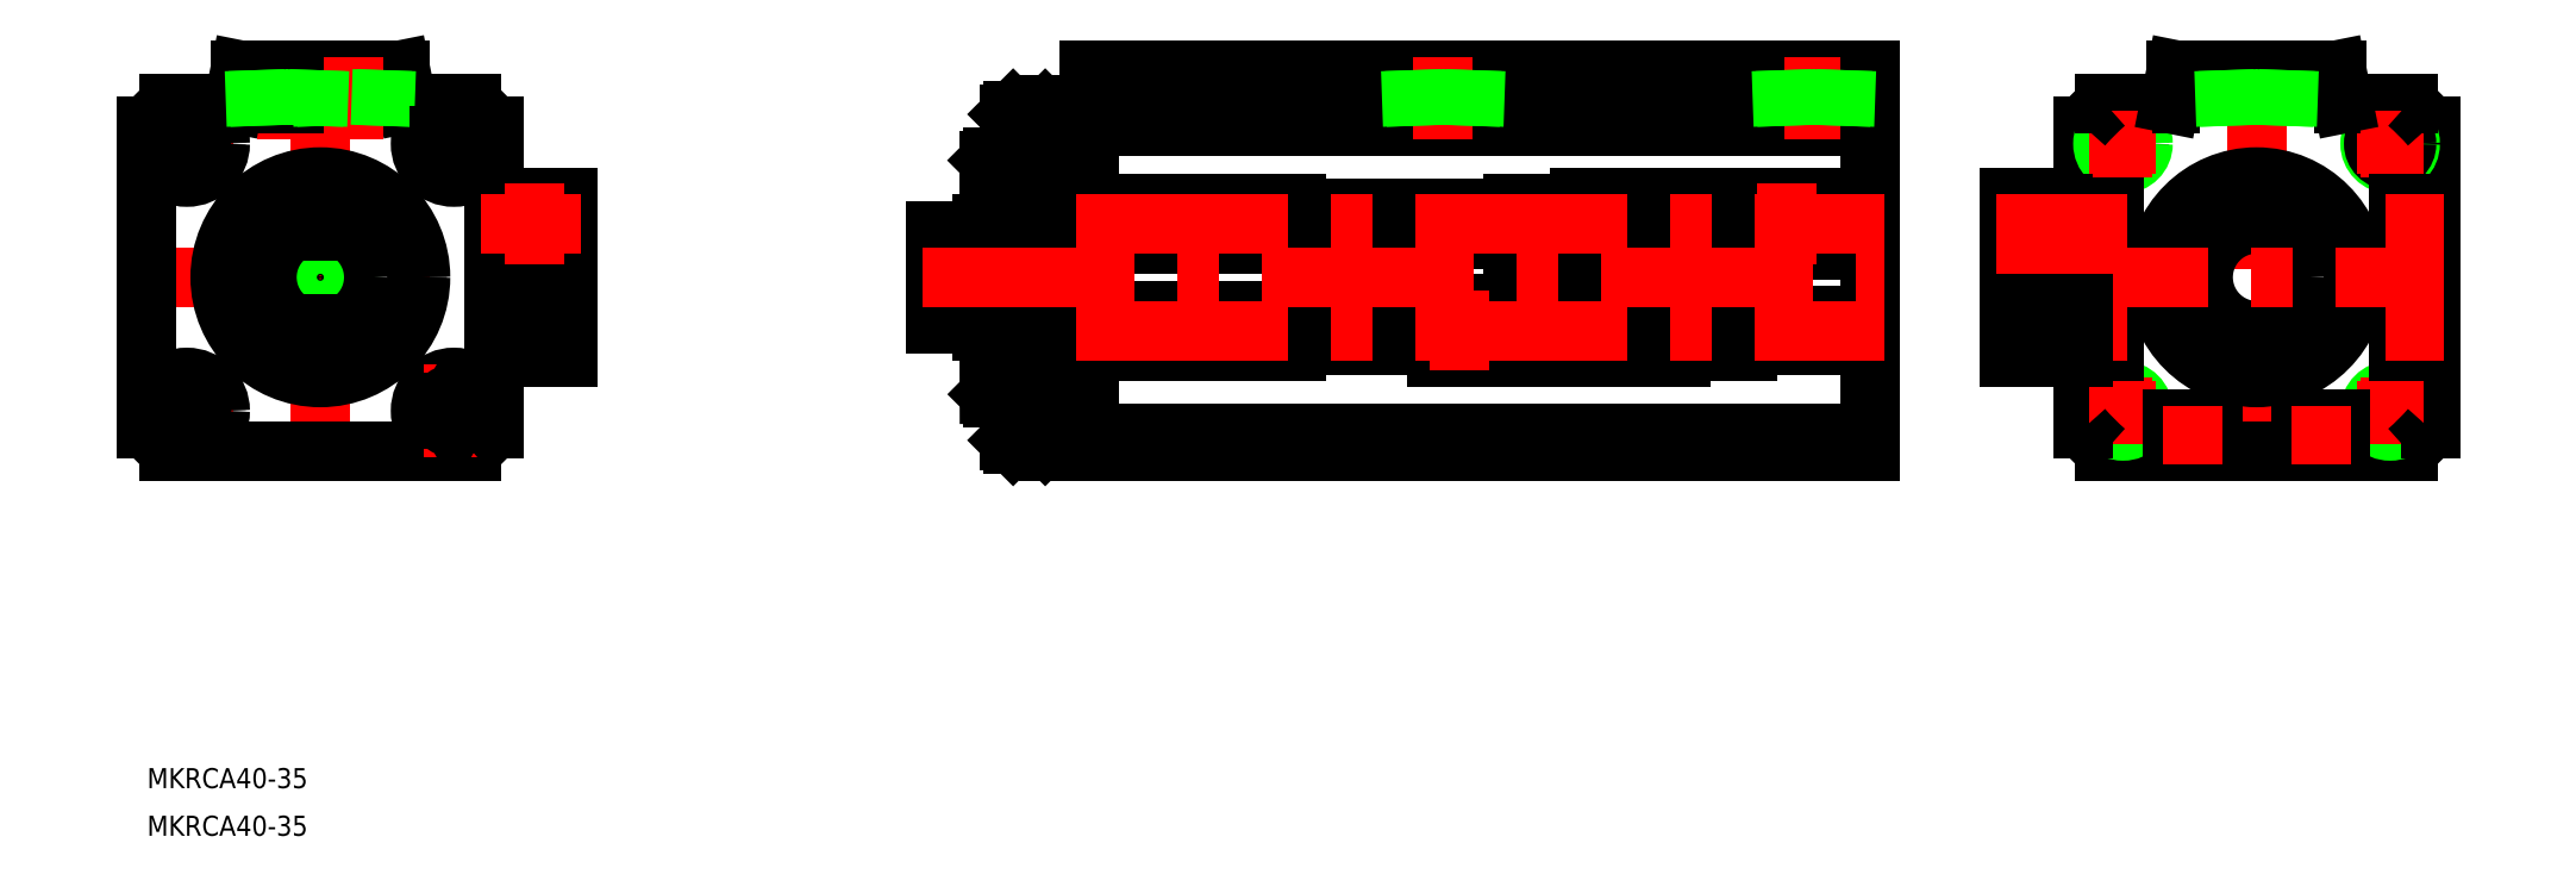
<metadata>
{"format":"dxf","ext":"dxf","renderer":"ezdxf+matplotlib","layout":"modelspace","background":"white","min_lineweight":24,"dpi":150}
</metadata>
<code>
0
SECTION
2
ENTITIES
0
LINE
8
0
10
193.6
20
11.9
30
0
11
188.6
21
11.9
31
0
0
LINE
8
0
10
188.6
20
4.1
30
0
11
193.6
21
4.1
31
0
0
LINE
8
0
10
167.1
20
-12
30
0
11
198.6
21
-12
31
0
0
LINE
8
0
10
167.1
20
-4
30
0
11
198.6
21
-4
31
0
0
LINE
8
0
10
115.1
20
22.68
30
0
11
232.1
21
22.68
31
0
0
LINE
8
0
10
232.1
20
26
30
0
11
115.1
21
26
31
0
0
LINE
8
0
10
115.1
20
31
30
0
11
232.1
21
31
31
0
0
LINE
8
0
10
232.1
20
-23.34
30
0
11
115.1
21
-23.34
31
0
0
LINE
8
0
10
232.1
20
-26
30
0
11
109.1
21
-26
31
0
0
LINE
8
CENTER
10
-5
20
33
30
0
11
-5
21
20.68
31
0
0
LINE
8
0
10
-13
20
26
30
0
11
-12
21
31
31
0
0
LINE
8
0
10
12
20
31
30
0
11
13
21
26
31
0
0
LINE
8
CENTER
10
-20
20
27
30
0
11
-20
21
13
31
0
0
LINE
8
CENTER
10
20
20
27
30
0
11
20
21
13
31
0
0
LINE
8
CENTER
10
1.477e-12
20
33
30
0
11
-4.372e-11
21
-28
31
0
0
LINE
8
CENTER
10
-27
20
20
30
0
11
-13
21
20
31
0
0
CIRCLE
8
0
10
-20
20
20
30
0
40
5
0
CIRCLE
8
0
10
-20
20
-20
30
0
40
5
0
LINE
8
CENTER
10
-27
20
-20
30
0
11
-13
21
-20
31
0
0
LINE
8
CENTER
10
-28
20
5e-16
30
0
11
39
21
-1.42e-14
31
0
0
LINE
8
0
10
-26
20
22.68
30
0
11
-26
21
-22.68
31
0
0
LINE
8
0
10
13
20
26
30
0
11
22.68
21
26
31
0
0
LINE
8
CENTER
10
13
20
20
30
0
11
27
21
20
31
0
0
LINE
8
CENTER
10
13
20
-20
30
0
11
27
21
-20
31
0
0
CIRCLE
8
0
10
20
20
20
30
0
40
4.4
0
CIRCLE
8
0
10
20
20
20
30
0
40
5
0
CIRCLE
8
0
10
20
20
-20
30
0
40
4.4
0
CIRCLE
8
0
10
20
20
-20
30
0
40
5
0
CIRCLE
8
0
10
0
20
-8.9e-15
30
0
40
14.5
0
CIRCLE
8
0
10
0
20
-8.9e-15
30
0
40
15
0
LINE
8
0
10
-22.68
20
-26
30
0
11
22.68
21
-26
31
0
0
CIRCLE
8
0
10
0
20
0
30
0
40
4.188
0
CIRCLE
8
0
10
0
20
0
30
0
40
5
0
CIRCLE
8
0
10
0
20
-8.9e-15
30
0
40
8
0
LINE
8
0
10
3.873
20
-7
30
0
11
-3.873
21
-7
31
0
0
LINE
8
0
10
-17.83
20
-21.25
30
0
11
-17.83
21
-18.75
31
0
0
CIRCLE
8
0
10
-20
20
-20
30
0
40
2.5
0
LINE
8
CENTER
10
-20
20
-13
30
0
11
-20
21
-27
31
0
0
CIRCLE
8
0
10
-20
20
-20
30
0
40
4.4
0
LINE
8
0
10
-22.17
20
-21.23
30
0
11
-20
21
-22.5
31
0
0
LINE
8
0
10
-20
20
-22.5
30
0
11
-17.83
21
-21.25
31
0
0
LINE
8
0
10
-20
20
-17.5
30
0
11
-22.17
21
-18.75
31
0
0
LINE
8
0
10
-17.83
20
-18.75
30
0
11
-20
21
-17.5
31
0
0
LINE
8
0
10
-13
20
26
30
0
11
13
21
26
31
0
0
LINE
8
0
10
3.873
20
7
30
0
11
-3.873
21
7
31
0
0
CIRCLE
8
0
10
-20
20
20
30
0
40
4.4
0
LINE
8
0
10
-17.83
20
18.75
30
0
11
-17.83
21
21.25
31
0
0
CIRCLE
8
0
10
-20
20
20
30
0
40
2.5
0
LINE
8
0
10
-22.17
20
18.75
30
0
11
-20
21
17.5
31
0
0
LINE
8
0
10
-20
20
17.5
30
0
11
-17.83
21
18.75
31
0
0
LINE
8
0
10
-20
20
22.5
30
0
11
-22.17
21
21.25
31
0
0
LINE
8
0
10
-22.68
20
26
30
0
11
-13
21
26
31
0
0
LINE
8
0
10
-17.83
20
21.25
30
0
11
-20
21
22.5
31
0
0
LINE
8
0
10
26
20
-22.68
30
0
11
26
21
22.68
31
0
0
LINE
8
CENTER
10
20
20
-13
30
0
11
20
21
-27
31
0
0
LINE
8
0
10
22.17
20
-21.25
30
0
11
22.17
21
-18.75
31
0
0
CIRCLE
8
0
10
20
20
-20
30
0
40
2.5
0
LINE
8
0
10
20
20
-22.5
30
0
11
22.17
21
-21.25
31
0
0
LINE
8
0
10
17.83
20
-21.25
30
0
11
20
21
-22.5
31
0
0
LINE
8
0
10
22.17
20
-18.75
30
0
11
20
21
-17.5
31
0
0
LINE
8
0
10
20
20
-17.5
30
0
11
17.83
21
-18.75
31
0
0
LINE
8
0
10
31.5
20
-12
30
0
11
31.5
21
-4
31
0
0
LINE
8
0
10
37
20
-4
30
0
11
37
21
-12
31
0
0
CIRCLE
8
0
10
32
20
8
30
0
40
3.9
0
LINE
8
0
10
37
20
12
30
0
11
26
21
12
31
0
0
LINE
8
0
10
37
20
4
30
0
11
26
21
4
31
0
0
CIRCLE
8
0
10
32
20
8
30
0
40
3
0
LINE
8
0
10
27
20
12
30
0
11
27
21
4
31
0
0
LINE
8
0
10
22.17
20
18.75
30
0
11
22.17
21
21.25
31
0
0
CIRCLE
8
0
10
20
20
20
30
0
40
2.5
0
LINE
8
0
10
20
20
17.5
30
0
11
22.17
21
18.75
31
0
0
LINE
8
0
10
17.83
20
18.75
30
0
11
20
21
17.5
31
0
0
LINE
8
0
10
22.17
20
21.25
30
0
11
20
21
22.5
31
0
0
LINE
8
0
10
20
20
22.5
30
0
11
17.83
21
21.25
31
0
0
LINE
8
0
10
37
20
4
30
0
11
37
21
12
31
0
0
LINE
8
0
10
-12
20
31
30
0
11
12
21
31
31
0
0
LINE
8
CENTER
10
168.1
20
33
30
0
11
168.1
21
20.68
31
0
0
LINE
8
0
10
115.1
20
11
30
0
11
146.1
21
11
31
0
0
LINE
8
0
10
115.1
20
-5
30
0
11
146.1
21
-5
31
0
0
LINE
8
0
10
146.1
20
5
30
0
11
115.1
21
5
31
0
0
LINE
8
0
10
146.1
20
-11
30
0
11
115.1
21
-11
31
0
0
LINE
8
0
10
100.6
20
18
30
0
11
100.6
21
0.009429
31
0
0
LINE
8
0
10
92.14
20
7
30
0
11
92.14
21
-7
31
0
0
LINE
8
0
10
92.14
20
-7
30
0
11
98.14
21
-7
31
0
0
LINE
8
0
10
98.14
20
-7
30
0
11
99.14
21
-8
31
0
0
LINE
8
0
10
99.14
20
-8
30
0
11
100.1
21
-8
31
0
0
LINE
8
0
10
115.1
20
-23.46
30
0
11
115.1
21
-23.34
31
0
0
LINE
8
CENTER
10
101.1
20
20
30
0
11
111.1
21
20
31
0
0
LINE
8
0
10
103.1
20
18
30
0
11
100.6
21
18
31
0
0
LINE
8
0
10
100.1
20
17.5
30
0
11
100.1
21
0
31
0
0
LINE
8
0
10
98.14
20
7
30
0
11
92.14
21
7
31
0
0
LINE
8
0
10
98.14
20
7
30
0
11
99.14
21
8
31
0
0
LINE
8
0
10
100.1
20
8
30
0
11
99.14
21
8
31
0
0
LINE
8
0
10
100.1
20
17.5
30
0
11
100.6
21
18
31
0
0
LINE
8
0
10
103.7
20
15
30
0
11
103.7
21
25
31
0
0
LINE
8
0
10
103.1
20
24.4
30
0
11
103.1
21
20
31
0
0
LINE
8
0
10
108.5
20
25
30
0
11
108.5
21
15
31
0
0
LINE
8
0
10
103.7
20
15
30
0
11
108.5
21
15
31
0
0
LINE
8
0
10
103.1
20
15.6
30
0
11
103.7
21
15
31
0
0
LINE
8
0
10
103.1
20
20
30
0
11
103.1
21
15.6
31
0
0
LINE
8
0
10
109.1
20
15.6
30
0
11
108.5
21
15
31
0
0
LINE
8
0
10
108.5
20
25
30
0
11
103.7
21
25
31
0
0
LINE
8
0
10
103.1
20
24.4
30
0
11
103.7
21
25
31
0
0
LINE
8
0
10
109.1
20
24.4
30
0
11
108.5
21
25
31
0
0
LINE
8
0
10
148.1
20
10.25
30
0
11
178.6
21
10.25
31
0
0
LINE
8
0
10
178.6
20
5.75
30
0
11
148.1
21
5.75
31
0
0
LINE
8
0
10
148.1
20
-5.75
30
0
11
167.1
21
-5.75
31
0
0
LINE
8
0
10
167.1
20
-10.25
30
0
11
148.1
21
-10.25
31
0
0
ARC
8
0
10
146.1
20
-8
30
0
40
3
50
270
51
311.4
0
ARC
8
0
10
146.1
20
-8
30
0
40
3
50
48.59
51
90
0
ARC
8
0
10
146.1
20
8
30
0
40
3
50
48.59
51
90
0
ARC
8
0
10
146.1
20
8
30
0
40
3
50
270
51
311.4
0
CIRCLE
8
0
10
170.6
20
-8
30
0
40
2.5
0
CIRCLE
8
0
10
170.6
20
-8
30
0
40
3.5
0
LINE
8
0
10
174.1
20
-4
30
0
11
174.1
21
-12
31
0
0
LINE
8
0
10
167.1
20
-12
30
0
11
167.1
21
-4
31
0
0
LINE
8
0
10
174.1
20
-11.5
30
0
11
167.1
21
-11.5
31
0
0
LINE
8
0
10
167.1
20
-4.5
30
0
11
174.1
21
-4.5
31
0
0
LINE
8
0
10
188.6
20
11.9
30
0
11
188.6
21
4.1
31
0
0
LINE
8
0
10
178.6
20
11
30
0
11
178.6
21
5
31
0
0
LINE
8
0
10
178.6
20
5
30
0
11
188.6
21
5
31
0
0
LINE
8
0
10
188.6
20
11
30
0
11
178.6
21
11
31
0
0
LINE
8
CENTER
10
289.9
20
33
30
0
11
289.9
21
-28
31
0
0
LINE
8
CENTER
10
223.6
20
33
30
0
11
223.6
21
20.68
31
0
0
LINE
8
0
10
252.9
20
12
30
0
11
263.9
21
12
31
0
0
CIRCLE
8
0
10
257.9
20
-8
30
0
40
3
0
CIRCLE
8
0
10
257.9
20
-8
30
0
40
3.9
0
LINE
8
0
10
263.9
20
4
30
0
11
252.9
21
4
31
0
0
LINE
8
0
10
223.1
20
10.25
30
0
11
232.1
21
10.25
31
0
0
LINE
8
0
10
232.1
20
5.75
30
0
11
223.1
21
5.75
31
0
0
LINE
8
0
10
213.6
20
-5.75
30
0
11
232.1
21
-5.75
31
0
0
LINE
8
0
10
232.1
20
-10.25
30
0
11
213.6
21
-10.25
31
0
0
LINE
8
0
10
203.6
20
-11
30
0
11
213.6
21
-11
31
0
0
LINE
8
0
10
213.6
20
-5
30
0
11
203.6
21
-5
31
0
0
LINE
8
0
10
203.6
20
-4.1
30
0
11
198.6
21
-4.1
31
0
0
LINE
8
0
10
198.6
20
-11.9
30
0
11
203.6
21
-11.9
31
0
0
LINE
8
0
10
198.6
20
-4
30
0
11
198.6
21
-12
31
0
0
LINE
8
0
10
203.6
20
-11.9
30
0
11
203.6
21
-4.1
31
0
0
LINE
8
0
10
213.6
20
-11
30
0
11
213.6
21
-5
31
0
0
LINE
8
0
10
223.1
20
12
30
0
11
193.6
21
12
31
0
0
LINE
8
0
10
223.1
20
4
30
0
11
193.6
21
4
31
0
0
LINE
8
0
10
193.6
20
4
30
0
11
193.6
21
12
31
0
0
LINE
8
0
10
216.1
20
4
30
0
11
216.1
21
12
31
0
0
LINE
8
0
10
223.1
20
12
30
0
11
223.1
21
4
31
0
0
CIRCLE
8
0
10
219.6
20
8
30
0
40
2.5
0
CIRCLE
8
0
10
219.6
20
8
30
0
40
3.5
0
LINE
8
0
10
223.1
20
4.5
30
0
11
216.1
21
4.5
31
0
0
LINE
8
0
10
216.1
20
11.5
30
0
11
223.1
21
11.5
31
0
0
LINE
8
0
10
252.9
20
-4
30
0
11
252.9
21
-12
31
0
0
LINE
8
0
10
252.9
20
4
30
0
11
252.9
21
12
31
0
0
LINE
8
0
10
267.2
20
-26
30
0
11
312.6
21
-26
31
0
0
CIRCLE
8
0
10
289.9
20
0
30
0
40
8
0
CIRCLE
8
0
10
289.9
20
0
30
0
40
15
0
CIRCLE
8
0
10
289.9
20
0
30
0
40
14.5
0
LINE
8
0
10
296.5
20
-21.3
30
0
11
302.5
21
-21.3
31
0
0
LINE
8
0
10
263.9
20
5.75
30
0
11
263.9
21
-5.75
31
0
0
CIRCLE
8
0
10
269.9
20
-20
30
0
40
2.458
0
CIRCLE
8
0
10
269.9
20
-20
30
0
40
3
0
LINE
8
CENTER
10
269.9
20
-25
30
0
11
269.9
21
-15
31
0
0
LINE
8
0
10
263.9
20
-10.25
30
0
11
263.9
21
-22.68
31
0
0
LINE
8
CENTER
10
264.9
20
-20
30
0
11
274.9
21
-20
31
0
0
LINE
8
0
10
264.9
20
-5
30
0
11
268.6
21
-5
31
0
0
LINE
8
0
10
268.6
20
-11
30
0
11
264.9
21
-11
31
0
0
LINE
8
0
10
262.9
20
-12
30
0
11
262.9
21
-4
31
0
0
LINE
8
0
10
265.3
20
-10.25
30
0
11
265.3
21
-11
31
0
0
LINE
8
0
10
265.3
20
-10.25
30
0
11
263.9
21
-10.25
31
0
0
LINE
8
0
10
264.9
20
-11
30
0
11
264.9
21
-10.25
31
0
0
LINE
8
0
10
263.9
20
-5.75
30
0
11
265.3
21
-5.75
31
0
0
LINE
8
0
10
265.3
20
-5
30
0
11
265.3
21
-5.75
31
0
0
LINE
8
0
10
264.9
20
-5.75
30
0
11
264.9
21
-5
31
0
0
LINE
8
0
10
268.6
20
-5
30
0
11
268.6
21
-11
31
0
0
LINE
8
0
10
297.3
20
-26
30
0
11
297.3
21
-25
31
0
0
LINE
8
0
10
296.5
20
-25
30
0
11
296.5
21
-21.3
31
0
0
LINE
8
0
10
297.3
20
-25
30
0
11
296.5
21
-25
31
0
0
LINE
8
0
10
265.3
20
10.25
30
0
11
265.3
21
11
31
0
0
LINE
8
0
10
264.9
20
10.25
30
0
11
264.9
21
11
31
0
0
LINE
8
0
10
263.9
20
22.68
30
0
11
263.9
21
10.25
31
0
0
LINE
8
0
10
258.4
20
12
30
0
11
258.4
21
4
31
0
0
LINE
8
0
10
268.6
20
11
30
0
11
268.6
21
5
31
0
0
LINE
8
0
10
268.6
20
5
30
0
11
264.9
21
5
31
0
0
LINE
8
0
10
263.9
20
10.25
30
0
11
265.3
21
10.25
31
0
0
LINE
8
0
10
265.3
20
5
30
0
11
265.3
21
5.75
31
0
0
LINE
8
0
10
265.3
20
5.75
30
0
11
263.9
21
5.75
31
0
0
LINE
8
0
10
264.9
20
5
30
0
11
264.9
21
5.75
31
0
0
CIRCLE
8
0
10
269.9
20
20
30
0
40
2.458
0
CIRCLE
8
0
10
269.9
20
20
30
0
40
3
0
LINE
8
CENTER
10
264.9
20
20
30
0
11
274.9
21
20
31
0
0
LINE
8
0
10
264.9
20
11
30
0
11
268.6
21
11
31
0
0
LINE
8
0
10
276.9
20
26
30
0
11
267.2
21
26
31
0
0
LINE
8
CENTER
10
269.9
20
15
30
0
11
269.9
21
25
31
0
0
LINE
8
0
10
315.9
20
-5.75
30
0
11
315.9
21
5.75
31
0
0
CIRCLE
8
0
10
309.9
20
-20
30
0
40
2.458
0
CIRCLE
8
0
10
309.9
20
-20
30
0
40
3
0
LINE
8
CENTER
10
309.9
20
-25
30
0
11
309.9
21
-15
31
0
0
LINE
8
0
10
315.9
20
-22.68
30
0
11
315.9
21
-10.25
31
0
0
LINE
8
CENTER
10
304.9
20
-20
30
0
11
314.9
21
-20
31
0
0
LINE
8
0
10
301.8
20
-25
30
0
11
301.8
21
-26
31
0
0
LINE
8
0
10
302.5
20
-25
30
0
11
301.8
21
-25
31
0
0
LINE
8
0
10
302.5
20
-21.3
30
0
11
302.5
21
-25
31
0
0
LINE
8
0
10
315.8
20
-10.25
30
0
11
315.8
21
-5.75
31
0
0
LINE
8
0
10
311.2
20
-11
30
0
11
311.2
21
-5
31
0
0
LINE
8
0
10
314.9
20
-11
30
0
11
311.2
21
-11
31
0
0
LINE
8
0
10
314.9
20
-10.25
30
0
11
314.9
21
-11
31
0
0
LINE
8
0
10
315.9
20
-10.25
30
0
11
314.9
21
-10.25
31
0
0
LINE
8
0
10
311.2
20
-5
30
0
11
314.9
21
-5
31
0
0
LINE
8
0
10
314.9
20
-5.75
30
0
11
315.9
21
-5.75
31
0
0
LINE
8
0
10
314.9
20
-5
30
0
11
314.9
21
-5.75
31
0
0
LINE
8
0
10
314.9
20
11
30
0
11
314.9
21
10.25
31
0
0
LINE
8
0
10
315.9
20
10.25
30
0
11
315.9
21
22.68
31
0
0
LINE
8
0
10
311.2
20
5
30
0
11
311.2
21
11
31
0
0
LINE
8
0
10
314.9
20
5
30
0
11
311.2
21
5
31
0
0
LINE
8
0
10
314.9
20
10.25
30
0
11
315.9
21
10.25
31
0
0
LINE
8
0
10
314.9
20
5.75
30
0
11
314.9
21
5
31
0
0
LINE
8
0
10
315.9
20
5.75
30
0
11
314.9
21
5.75
31
0
0
LINE
8
0
10
315.8
20
5.75
30
0
11
315.8
21
10.25
31
0
0
CIRCLE
8
0
10
309.9
20
20
30
0
40
3
0
CIRCLE
8
0
10
309.9
20
20
30
0
40
2.458
0
LINE
8
CENTER
10
304.9
20
20
30
0
11
314.9
21
20
31
0
0
LINE
8
0
10
312.6
20
26
30
0
11
302.9
21
26
31
0
0
LINE
8
CENTER
10
309.9
20
15
30
0
11
309.9
21
25
31
0
0
LINE
8
0
10
311.2
20
11
30
0
11
314.9
21
11
31
0
0
LINE
8
0
10
276.9
20
26
30
0
11
277.9
21
31
31
0
0
LINE
8
0
10
277.9
20
31
30
0
11
301.9
21
31
31
0
0
LINE
8
0
10
301.9
20
31
30
0
11
302.9
21
26
31
0
0
LINE
8
0
10
283.3
20
-21.3
30
0
11
277.3
21
-21.3
31
0
0
LINE
8
0
10
282.6
20
-25
30
0
11
283.3
21
-25
31
0
0
LINE
8
0
10
283.3
20
-25
30
0
11
283.3
21
-21.3
31
0
0
LINE
8
0
10
282.6
20
-26
30
0
11
282.6
21
-25
31
0
0
LINE
8
0
10
277.3
20
-21.3
30
0
11
277.3
21
-25
31
0
0
LINE
8
0
10
277.3
20
-25
30
0
11
278.1
21
-25
31
0
0
LINE
8
0
10
278.1
20
-25
30
0
11
278.1
21
-26
31
0
0
LINE
8
0
10
100.2
20
-17.5
30
0
11
100.7
21
-18
31
0
0
LINE
8
0
10
100.2
20
-17.5
30
0
11
100.1
21
0.01775
31
0
0
LINE
8
0
10
100.7
20
-18
30
0
11
100.6
21
0.009429
31
0
0
LINE
8
0
10
232.1
20
31
30
0
11
232.1
21
-26
31
0
0
LINE
8
0
10
115.1
20
31
30
0
11
115.1
21
-26
31
0
0
LINE
8
0
10
109.1
20
25.9
30
0
11
109.1
21
-26
31
0
0
LINE
8
CENTER
10
39
20
8
30
0
11
24
21
8
31
0
0
LINE
8
CENTER
10
32
20
2
30
0
11
32
21
14
31
0
0
LINE
8
CENTER
10
39
20
-8
30
0
11
24
21
-8
31
0
0
LINE
8
CENTER
10
113.1
20
8
30
0
11
234.1
21
8
31
0
0
LINE
8
CENTER
10
113.1
20
-8
30
0
11
234.1
21
-8
31
0
0
LINE
8
CENTER
10
219.6
20
14
30
0
11
219.6
21
2
31
0
0
LINE
8
CENTER
10
170.6
20
-2
30
0
11
170.6
21
-14
31
0
0
LINE
8
CENTER
10
250.9
20
8
30
0
11
270.6
21
8
31
0
0
LINE
8
CENTER
10
250.9
20
-8
30
0
11
270.6
21
-8
31
0
0
LINE
8
CENTER
10
257.9
20
-14
30
0
11
257.9
21
-2
31
0
0
LINE
8
CENTER
10
309.2
20
8
30
0
11
317.9
21
8
31
0
0
LINE
8
CENTER
10
309.2
20
-8
30
0
11
317.9
21
-8
31
0
0
LINE
8
CENTER
10
299.5
20
-19.3
30
0
11
299.5
21
-28
31
0
0
LINE
8
CENTER
10
280.3
20
-19.3
30
0
11
280.3
21
-28
31
0
0
LINE
8
CENTER
10
90.14
20
0
30
0
11
234.1
21
0
31
0
0
LINE
8
CENTER
10
250.9
20
-1.42e-14
30
0
11
317.9
21
-1.42e-14
31
0
0
LINE
8
0
10
37
20
-4
30
0
11
26
21
-4
31
0
0
LINE
8
0
10
37
20
-12
30
0
11
26
21
-12
31
0
0
LINE
8
0
10
252.9
20
-12
30
0
11
263.9
21
-12
31
0
0
LINE
8
0
10
252.9
20
-4
30
0
11
263.9
21
-4
31
0
0
LINE
8
CENTER
10
101.1
20
-20
30
0
11
111.1
21
-20
31
0
0
LINE
8
0
10
103.1
20
-20
30
0
11
103.1
21
-15.6
31
0
0
LINE
8
0
10
108.5
20
-25
30
0
11
108.5
21
-15
31
0
0
LINE
8
0
10
103.7
20
-15
30
0
11
103.7
21
-25
31
0
0
LINE
8
0
10
103.7
20
-15
30
0
11
108.5
21
-15
31
0
0
LINE
8
0
10
103.1
20
-15.6
30
0
11
103.7
21
-15
31
0
0
LINE
8
0
10
109.1
20
-15.6
30
0
11
108.5
21
-15
31
0
0
LINE
8
0
10
108.5
20
-25
30
0
11
103.7
21
-25
31
0
0
LINE
8
0
10
103.1
20
-24.4
30
0
11
103.7
21
-25
31
0
0
LINE
8
0
10
103.1
20
-24.4
30
0
11
103.1
21
-20
31
0
0
LINE
8
0
10
109.1
20
-24.4
30
0
11
108.5
21
-25
31
0
0
LINE
8
0
10
17.83
20
-18.75
30
0
11
17.83
21
-21.25
31
0
0
LINE
8
0
10
0.717
20
31
30
0
11
1.008
21
22.68
31
0
0
LINE
8
0
10
0.136
20
31
30
0
11
0.4266
21
22.68
31
0
0
LINE
8
CENTER
10
5
20
33
30
0
11
5
21
20.68
31
0
0
LINE
8
0
10
9.864
20
31
30
0
11
9.573
21
22.68
31
0
0
LINE
8
0
10
9.283
20
31
30
0
11
8.992
21
22.68
31
0
0
LINE
8
0
10
-0.717
20
31
30
0
11
-1.008
21
22.68
31
0
0
LINE
8
0
10
-0.136
20
31
30
0
11
-0.4266
21
22.68
31
0
0
LINE
8
0
10
-9.864
20
31
30
0
11
-9.573
21
22.68
31
0
0
LINE
8
0
10
-9.283
20
31
30
0
11
-8.992
21
22.68
31
0
0
LINE
8
0
10
172.4
20
31
30
0
11
172.1
21
22.68
31
0
0
LINE
8
0
10
173
20
31
30
0
11
172.7
21
22.68
31
0
0
LINE
8
0
10
163.3
20
31
30
0
11
163.6
21
22.68
31
0
0
LINE
8
0
10
163.9
20
31
30
0
11
164.1
21
22.68
31
0
0
LINE
8
0
10
227.9
20
31
30
0
11
227.6
21
22.68
31
0
0
LINE
8
0
10
228.5
20
31
30
0
11
228.2
21
22.68
31
0
0
LINE
8
0
10
218.8
20
31
30
0
11
219.1
21
22.68
31
0
0
LINE
8
0
10
219.4
20
31
30
0
11
219.6
21
22.68
31
0
0
LINE
8
0
10
294.2
20
31
30
0
11
293.9
21
22.68
31
0
0
LINE
8
0
10
294.8
20
31
30
0
11
294.5
21
22.68
31
0
0
LINE
8
0
10
285.1
20
31
30
0
11
285.3
21
22.68
31
0
0
LINE
8
0
10
285.6
20
31
30
0
11
285.9
21
22.68
31
0
0
LINE
8
0
10
100.7
20
-18
30
0
11
103.1
21
-18
31
0
0
LINE
8
0
10
109.1
20
23.46
30
0
11
115.1
21
23.46
31
0
0
LINE
8
0
10
115.1
20
25.9
30
0
11
109.1
21
25.9
31
0
0
LINE
8
0
10
115.1
20
-23.46
30
0
11
109.1
21
-23.46
31
0
0
ARC
8
0
10
0
20
0
30
0
40
34.5
50
221.1
51
228.9
0
ARC
8
0
10
0
20
0
30
0
40
34.5
50
311.1
51
318.9
0
ARC
8
0
10
0
20
-7.1e-15
30
0
40
34.5
50
131.1
51
138.9
0
ARC
8
0
10
-7.1e-15
20
-7.1e-15
30
0
40
34.5
50
41.09
51
48.91
0
ARC
8
0
10
289.9
20
-7.1e-15
30
0
40
34.5
50
41.09
51
48.91
0
ARC
8
0
10
289.9
20
0
30
0
40
34.5
50
311.1
51
318.9
0
ARC
8
0
10
289.9
20
0
30
0
40
34.5
50
221.1
51
228.9
0
ARC
8
0
10
289.9
20
-7.1e-15
30
0
40
34.5
50
131.1
51
138.9
0
LINE
8
0
10
17.83
20
21.25
30
0
11
17.83
21
18.75
31
0
0
LINE
8
0
10
-22.17
20
21.25
30
0
11
-22.17
21
18.75
31
0
0
LINE
8
0
10
-22.17
20
-18.75
30
0
11
-22.17
21
-21.23
31
0
0
TEXT
8
0
10
-25.95
20
-76.48
30
0
40
3
1
MKRCA40-35
0
TEXT
8
0
10
-25.95
20
-83.61
30
0
40
3
1
MKRCA40-35
0
ENDSEC
0
EOF

</code>
